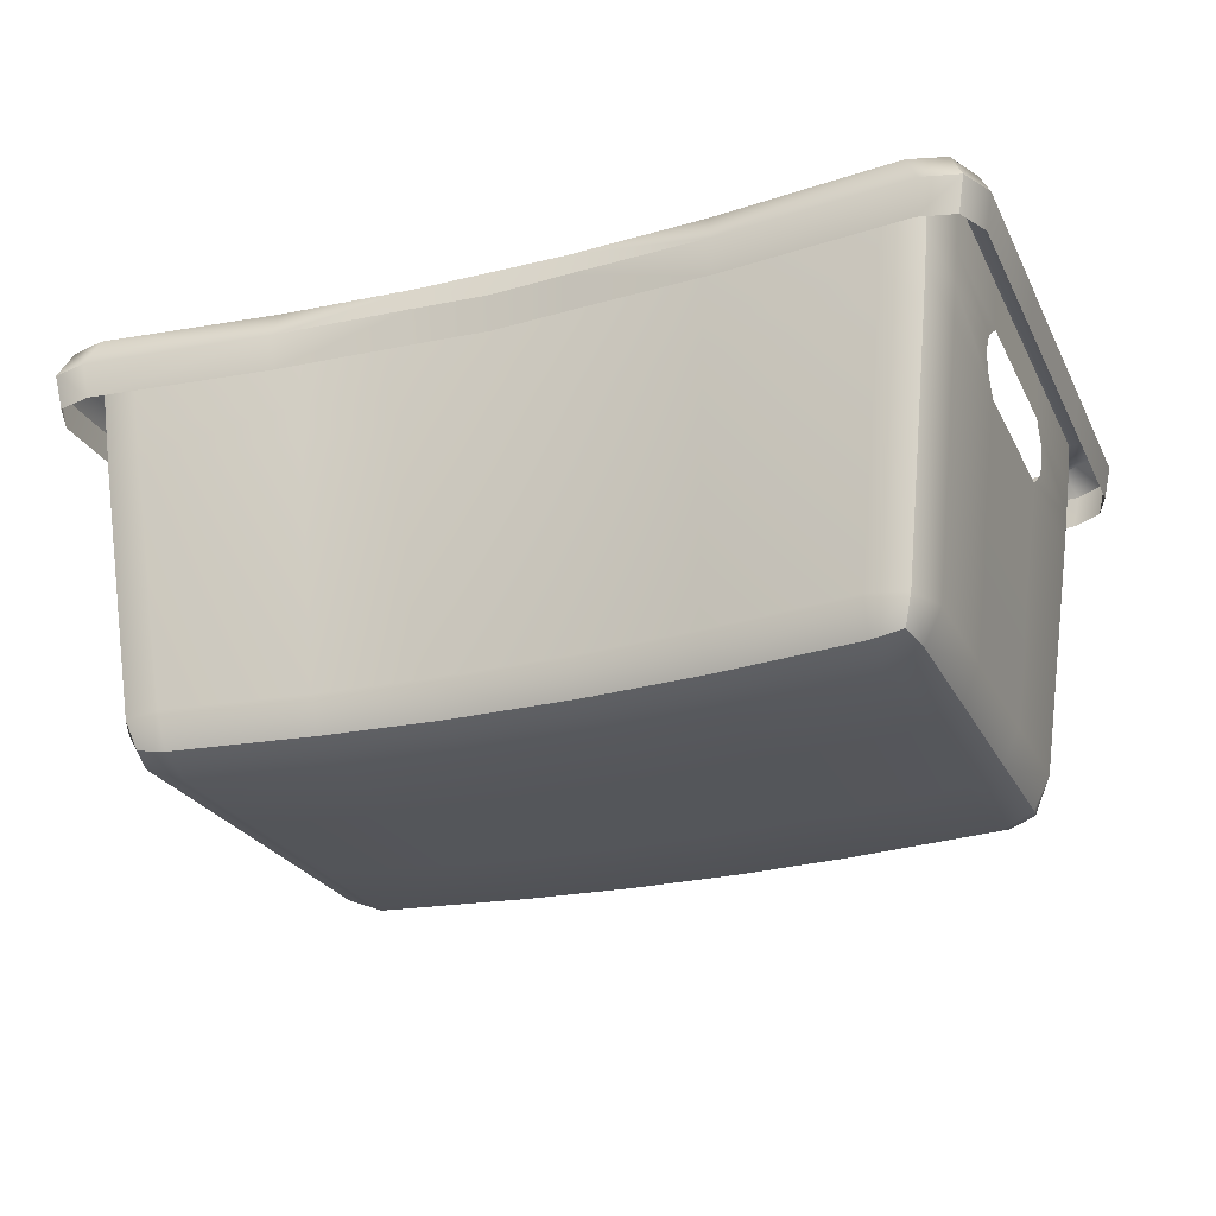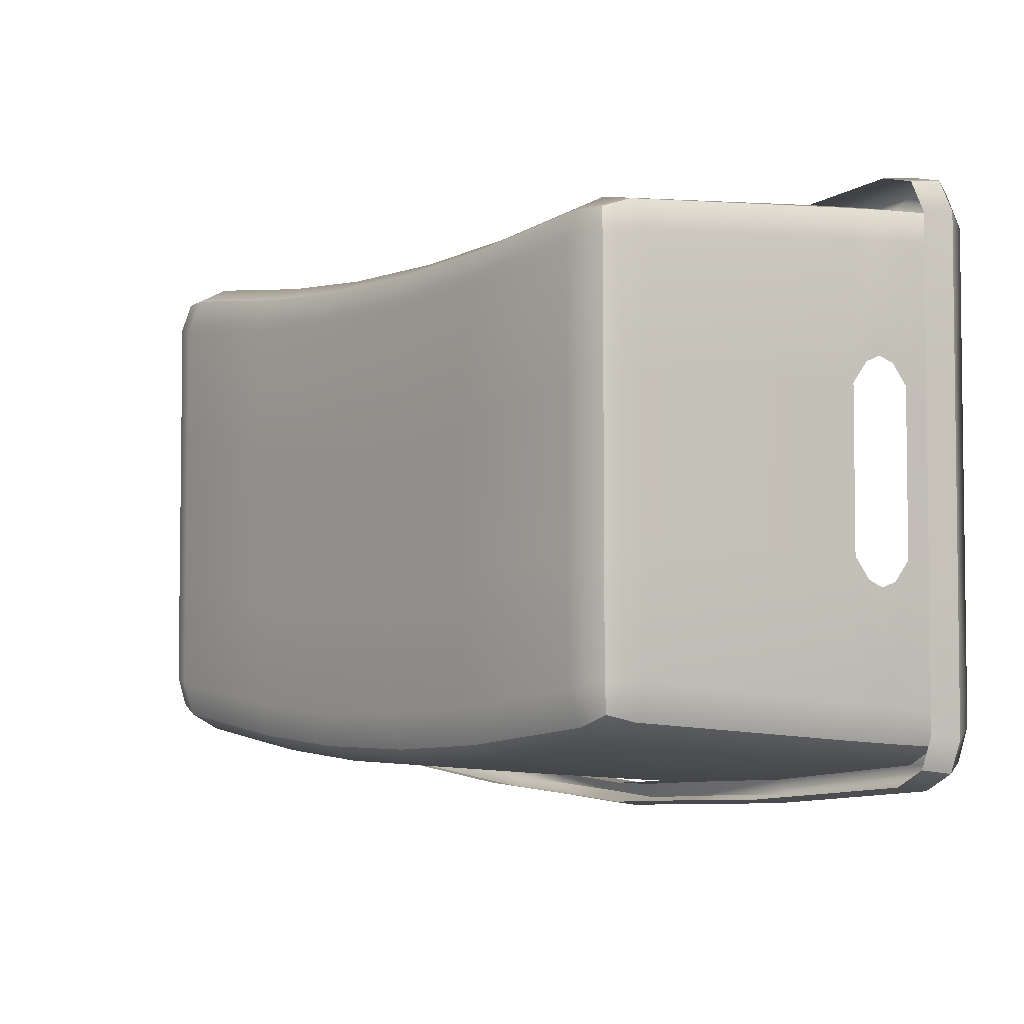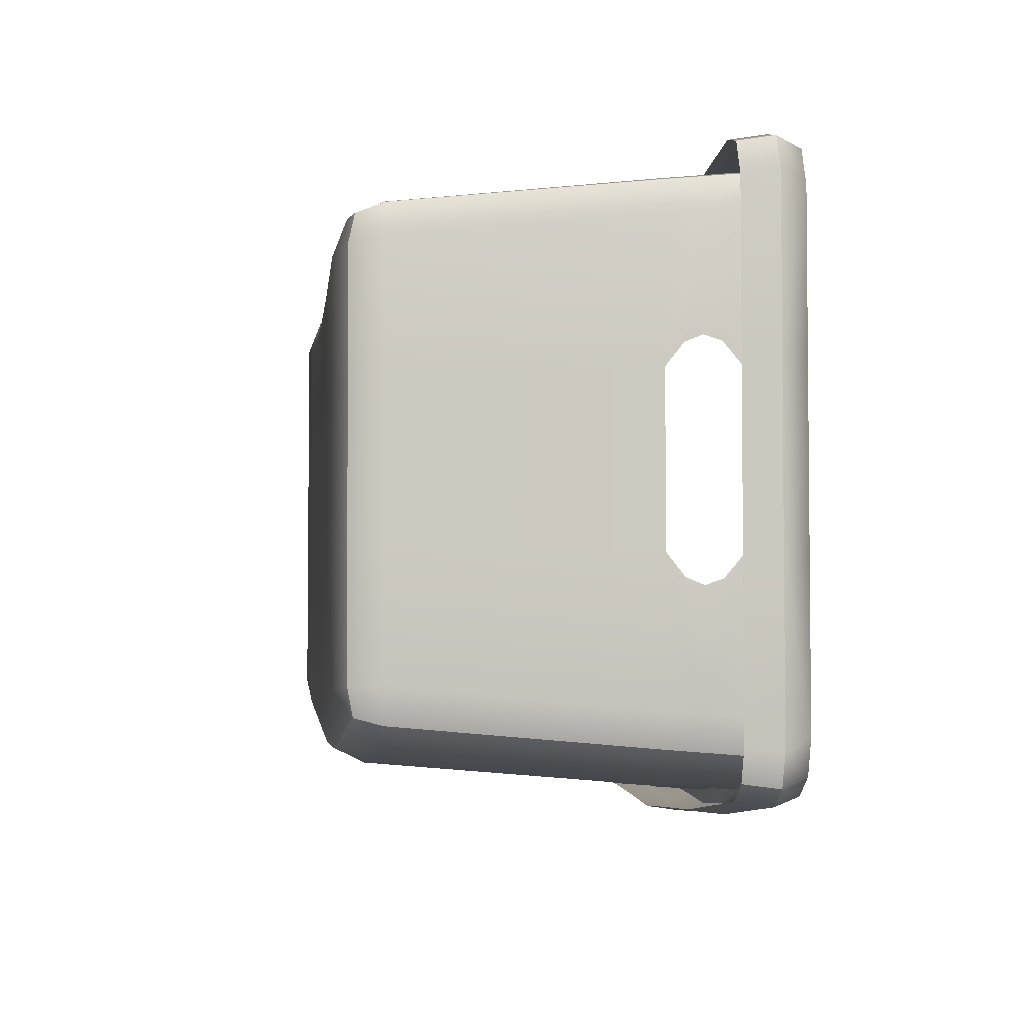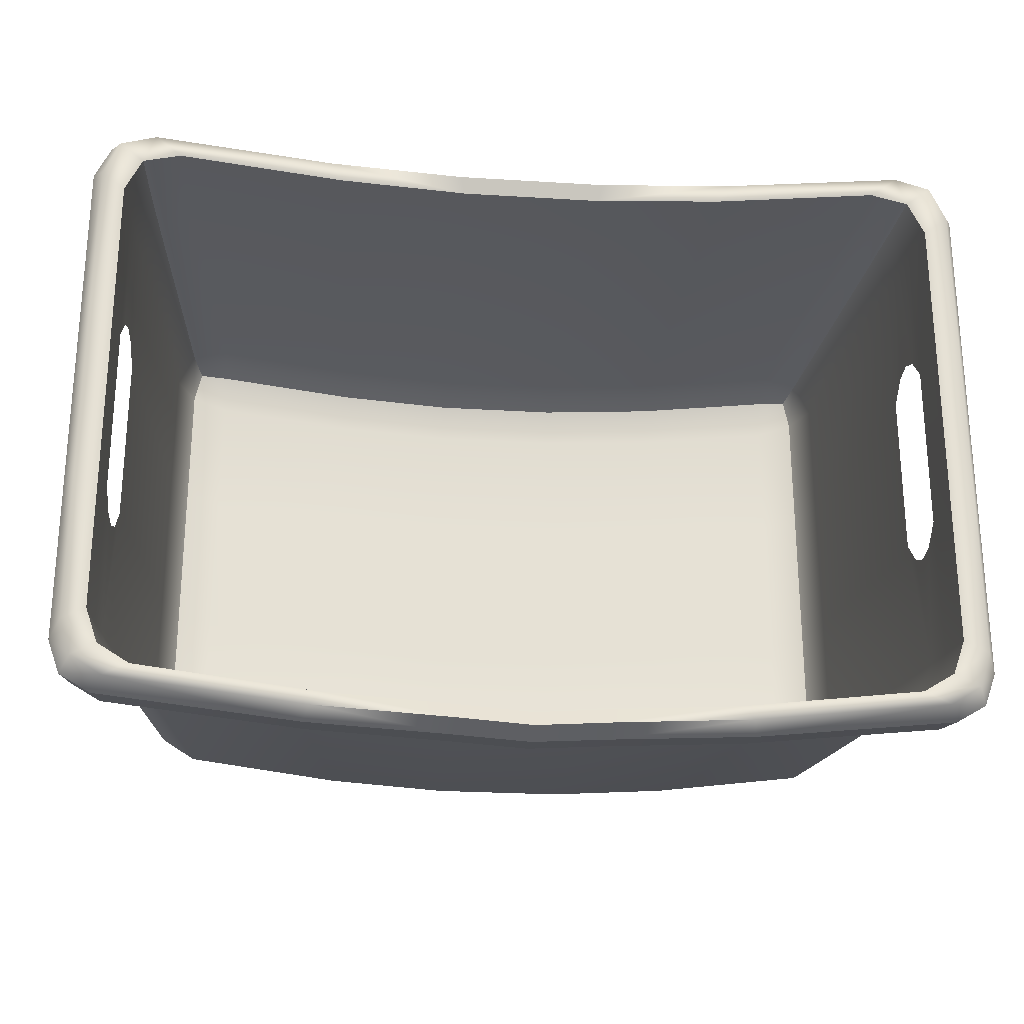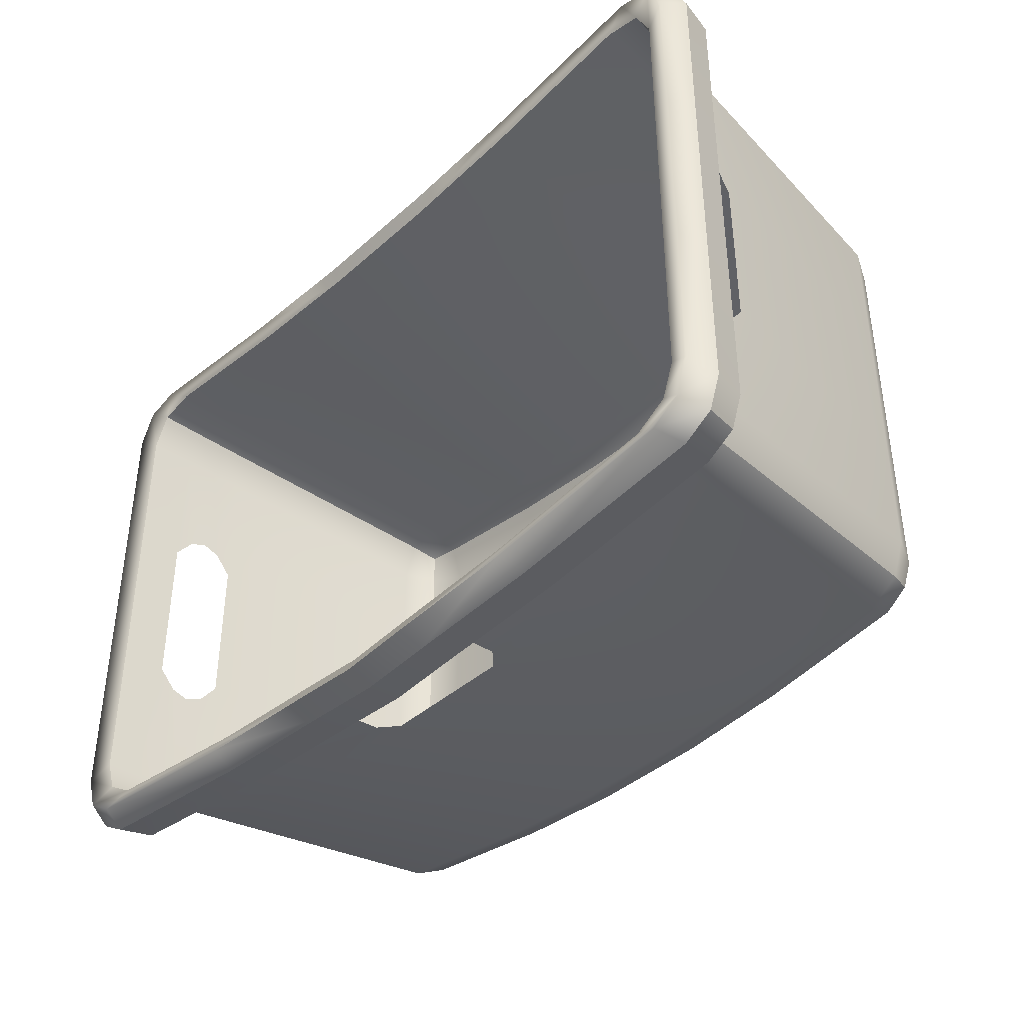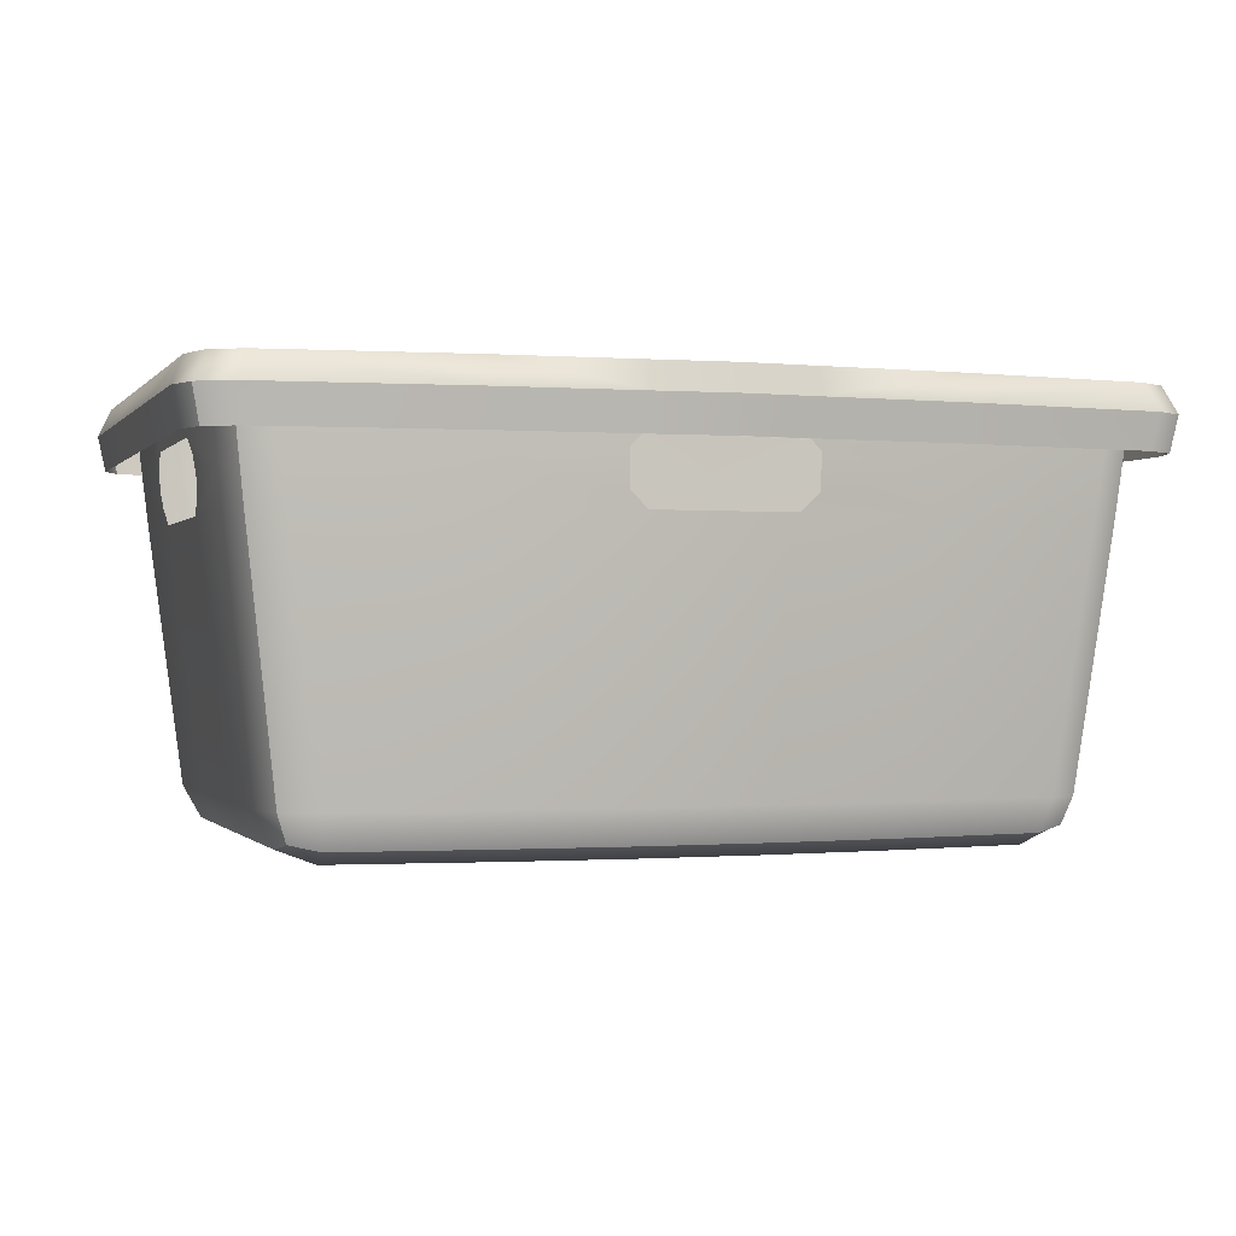
<metadata>
{"format":"obj","ext":"obj","renderer":"f3d","projection":"perspective","resolution":1024,"background":"white","views":[{"elev":-25.4,"azim":21.6,"up":"+Y"},{"elev":-4.1,"azim":50.0,"up":"+Z"},{"elev":-3.6,"azim":82.7,"up":"+Z"},{"elev":-24.8,"azim":174.2,"up":"+Z"},{"elev":-40.4,"azim":-132.7,"up":"+Z"},{"elev":-0.6,"azim":161.6,"up":"+Y"}]}
</metadata>
<code>
g default
v 15.13 25.57 -20.78
v 15.36 28.09 -21.13
v 14.97 29.99 -20.55
v 14.23 29.49 -19.45
v 14.23 29.49 21.09
v 14.97 29.99 22.2
v 15.36 28.09 22.79
v 15.13 25.57 22.45
v 30.14 29.49 19.29
v 28.93 29.49 21.81
v 26.19 29.49 22.46
v 31.76 29.99 20.3
v 30.62 29.99 22.91
v 28.03 29.99 23.64
v 30.14 29.49 -14.03
v 29.26 29.49 -16.52
v 27.01 29.49 -17.9
v 31.76 29.99 -15.05
v 30.91 29.99 -17.59
v 28.77 29.99 -18.96
v 32.61 28.09 21.16
v 31.48 28.09 23.55
v 28.91 28.09 24.21
v 32.11 25.57 20.87
v 31 25.57 23.21
v 28.49 25.57 23.86
v 32.61 28.09 -15.92
v 31.75 28.09 -18.3
v 29.58 28.09 -19.58
v 29.12 25.57 -19.25
v 31.26 25.57 -17.98
v 32.11 25.57 -15.63
v 23.13 0.9806 19.08
v 23.22 3.384 20.27
v 25.88 3.307 19.71
v 27.07 3.236 17.29
v 25.8 0.9254 17.01
v 23.21 0 16.5
v 23.51 0.9616 -14.76
v 23.36 0 -12.24
v 25.85 0.9521 -11.79
v 27.08 3.315 -11.78
v 26.17 3.325 -14.42
v 23.82 3.335 -15.93
v 12.19 0 -13.71
v 12.57 0.9713 -16.2
v 12.83 3.371 -17.36
v 12.83 3.389 19
v 12.84 0.9785 17.83
v 13.13 0 15.35
v 25.27 1.378 19.04
v 25.5 1.384 -13.92
v -0.07165 25.57 -21.66
v -0.07165 29.99 -21.47
v -0.07165 29.49 -20.38
v -0.07165 25.57 21.57
v 14.09 26.16 20.88
v 25.9 26.16 22.24
v 28.63 26.15 21.6
v 29.84 26.14 19.09
v 29.84 26.15 -13.81
v 28.95 26.15 -16.31
v 26.69 26.15 -17.7
v 14.09 26.16 -19.24
v -0.07165 26.16 -20.17
v 13.84 21.23 -18.86
v 26.12 21.22 -17.35
v 28.4 21.22 -15.93
v 29.29 21.22 -13.4
v 29.28 21.19 18.73
v 28.08 21.21 21.22
v 25.36 21.24 21.85
v 13.84 21.24 20.5
v 32.11 25.57 2.616
v 32.61 28.09 2.619
v 31.76 29.99 2.624
v 30.14 29.49 2.631
v 29.84 26.15 2.643
v 29.28 21.21 2.664
v 27.08 3.275 2.751
v 25.83 0.9388 2.613
v 23.28 0 2.128
v 12.66 0 0.8197
v 32.11 25.57 -4.13
v 32.61 28.09 -4.234
v 31.76 29.99 -3.905
v 30.14 29.49 -3.518
v 29.84 26.15 -3.424
v 29.29 21.21 -3.255
v 27.08 3.287 -2.576
v 25.83 0.9428 -2.696
v 23.31 0 -3.29
v 12.52 0 -4.975
v 32.11 25.57 9.492
v 32.61 28.09 9.603
v 31.76 29.99 9.287
v 30.14 29.49 8.918
v 29.84 26.15 8.853
v 29.28 21.2 8.737
v 27.08 3.263 8.273
v 25.82 0.9348 8.052
v 23.26 0 7.438
v 12.8 0 5.868
v 13.97 23.7 20.69
v 25.63 23.7 22.04
v 28.35 23.68 21.41
v 29.56 23.67 18.91
v 29.56 23.67 10.83
v 29.56 23.68 -5.377
v 29.56 23.68 -13.6
v 28.67 23.69 -16.12
v 26.41 23.69 -17.53
v 13.97 23.69 -19.05
v 29.7 24.91 10.4
v 29.42 22.44 10.33
v 29.7 24.91 -4.954
v 29.42 22.44 -4.863
v 5.29 25.57 -21.31
v 5.376 28.09 -21.66
v 5.235 29.99 -21.1
v 4.962 29.49 -20.01
v 4.91 26.16 -19.8
v 6.105 24.93 -19.7
v 6.059 22.46 -19.52
v 4.816 21.23 -19.42
v 4.443 3.37 -17.92
v 4.347 0.9711 -16.75
v 4.202 0 -14.27
v 4.326 0 -5.671
v 4.379 0 0.2607
v 4.433 0 5.173
v 4.557 0 14.79
v 4.449 0.9787 17.27
v 4.443 3.389 18.44
v 4.817 21.24 19.94
v 4.863 23.7 20.13
v 4.91 26.16 20.32
v 4.962 29.49 20.53
v 5.235 29.99 21.64
v 5.376 28.09 22.26
v 5.29 25.57 21.92
v -0.07165 28.09 -22.02
v -0.07165 28.09 21.9
v -0.07159 26.2 -21.75
v -0.07159 28.73 -21.83
v -0.07159 26.2 21.65
v -15.27 25.57 -20.78
v -15.5 28.09 -21.13
v -15.12 29.99 -20.55
v -14.38 29.49 -19.45
v -14.38 29.49 21.09
v -15.12 29.99 22.2
v -15.5 28.09 22.79
v -15.27 25.57 22.45
v -30.29 29.49 19.29
v -29.07 29.49 21.81
v -26.34 29.49 22.46
v -31.9 29.99 20.3
v -30.76 29.99 22.91
v -28.17 29.99 23.64
v -30.29 29.49 -14.03
v -29.41 29.49 -16.52
v -27.16 29.49 -17.9
v -31.9 29.99 -15.05
v -31.06 29.99 -17.59
v -28.91 29.99 -18.96
v -32.75 28.09 21.16
v -31.63 28.09 23.55
v -29.06 28.09 24.21
v -32.25 25.57 20.87
v -31.15 25.57 23.21
v -28.63 25.57 23.86
v -32.75 28.09 -15.92
v -31.9 28.09 -18.3
v -29.72 28.09 -19.58
v -29.26 25.57 -19.25
v -31.41 25.57 -17.98
v -32.25 25.57 -15.63
v -23.28 0.9806 19.08
v -23.36 3.384 20.27
v -26.03 3.307 19.71
v -27.22 3.236 17.29
v -25.95 0.9254 17.01
v -23.35 0 16.5
v -23.65 0.9616 -14.76
v -23.5 0 -12.24
v -25.99 0.9521 -11.79
v -27.23 3.315 -11.78
v -26.31 3.325 -14.42
v -23.96 3.335 -15.93
v -12.33 0 -13.71
v -12.72 0.9713 -16.2
v -12.97 3.371 -17.36
v -12.98 3.389 19
v -12.99 0.9785 17.83
v -13.27 0 15.35
v -25.42 1.378 19.04
v -25.65 1.384 -13.92
v -14.24 26.16 20.88
v -26.04 26.16 22.24
v -28.77 26.15 21.6
v -29.98 26.14 19.09
v -29.98 26.15 -13.81
v -29.1 26.15 -16.31
v -26.84 26.15 -17.7
v -14.24 26.16 -19.24
v -13.98 21.23 -18.86
v -26.26 21.22 -17.35
v -28.54 21.22 -15.93
v -29.43 21.22 -13.4
v -29.43 21.19 18.73
v -28.22 21.21 21.22
v -25.51 21.24 21.85
v -13.98 21.24 20.5
v -32.25 25.57 2.616
v -32.75 28.09 2.619
v -31.9 29.99 2.624
v -30.29 29.49 2.631
v -29.98 26.15 2.643
v -29.43 21.21 2.664
v -27.22 3.275 2.751
v -25.97 0.9388 2.613
v -23.43 0 2.128
v -12.8 0 0.8197
v -32.25 25.57 -4.13
v -32.75 28.09 -4.234
v -31.9 29.99 -3.905
v -30.29 29.49 -3.518
v -29.98 26.15 -3.424
v -29.43 21.21 -3.255
v -27.22 3.287 -2.576
v -25.98 0.9428 -2.696
v -23.45 0 -3.29
v -12.66 0 -4.975
v -32.25 25.57 9.492
v -32.75 28.09 9.603
v -31.9 29.99 9.287
v -30.29 29.49 8.918
v -29.98 26.15 8.853
v -29.43 21.2 8.737
v -27.22 3.263 8.273
v -25.96 0.9348 8.052
v -23.41 0 7.438
v -12.94 0 5.868
v -14.11 23.7 20.69
v -25.77 23.7 22.04
v -28.49 23.68 21.41
v -29.7 23.67 18.91
v -29.7 23.67 10.83
v -29.7 23.68 -5.377
v -29.7 23.68 -13.6
v -28.82 23.69 -16.12
v -26.55 23.69 -17.53
v -14.11 23.69 -19.05
v -29.84 24.91 10.4
v -29.57 22.44 10.33
v -29.84 24.91 -4.954
v -29.57 22.44 -4.863
v -5.433 25.57 -21.31
v -5.52 28.09 -21.66
v -5.378 29.99 -21.1
v -5.105 29.49 -20.01
v -5.053 26.16 -19.8
v -6.249 24.93 -19.7
v -6.202 22.46 -19.52
v -4.96 21.23 -19.42
v -4.586 3.37 -17.92
v -4.49 0.9711 -16.75
v -4.345 0 -14.27
v -4.469 0 -5.671
v -4.522 0 0.2607
v -4.576 0 5.173
v -4.7 0 14.79
v -4.592 0.9787 17.27
v -4.587 3.389 18.44
v -4.96 21.24 19.94
v -5.006 23.7 20.13
v -5.053 26.16 20.32
v -5.105 29.49 20.53
v -5.378 29.99 21.64
v -5.52 28.09 22.26
v -5.433 25.57 21.92
g pCube48
f 2 1 118 119
f 119 120 3 2
f 120 121 4 3
f 6 5 138 139
f 7 6 139 140
f 140 141 8 7
f 105 106 71 72
f 106 107 70 71
f 29 28 31 30
f 28 27 32 31
f 34 33 49 48
f 33 38 50 49
f 38 37 101 102
f 37 36 100 101
f 40 39 46 45
f 39 44 47 46
f 7 8 26 23
f 29 30 1 2
f 21 24 94 95
f 11 5 6 14
f 3 4 17 20
f 96 97 9 12
f 14 6 7 23
f 2 3 20 29
f 95 96 12 21
f 104 105 72 73
f 112 113 66 67
f 108 115 107 114
f 38 102 103 50
f 123 124 113
f 50 103 131 132
f 135 136 104 73
f 9 10 13 12
f 10 11 14 13
f 12 13 22 21
f 13 14 23 22
f 110 111 68 69
f 111 112 67 68
f 17 16 19 20
f 16 15 18 19
f 21 22 25 24
f 22 23 26 25
f 20 19 28 29
f 19 18 27 28
f 126 127 46 47
f 127 128 45 46
f 132 133 49 50
f 133 134 48 49
f 37 38 33 51
f 33 34 35 51
f 35 36 37 51
f 43 44 39 52
f 39 40 41 52
f 41 42 43 52
f 57 137 138 5
f 58 57 5 11
f 11 10 59 58
f 10 9 60 59
f 9 97 98 60
f 15 16 62 61
f 16 17 63 62
f 17 4 64 63
f 121 122 64 4
f 47 66 125 126
f 67 66 47 44
f 68 67 44 43
f 69 68 43 42
f 70 99 100 36
f 71 70 36 35
f 72 71 35 34
f 48 73 72 34
f 134 135 73 48
f 75 74 84 85
f 85 86 76 75
f 86 87 77 76
f 78 77 87 88
f 80 79 89 90
f 81 80 90 91
f 82 81 91 92
f 83 82 92 93
f 129 130 83 93
f 85 84 32 27
f 18 86 85 27
f 15 87 86 18
f 88 87 15 61
f 110 117 109 116
f 90 89 69 42
f 91 90 42 41
f 92 91 41 40
f 93 92 40 45
f 128 129 93 45
f 95 94 74 75
f 75 76 96 95
f 76 77 97 96
f 98 97 77 78
f 100 99 79 80
f 101 100 80 81
f 102 101 81 82
f 103 102 82 83
f 130 131 103 83
f 57 104 136 137
f 105 104 57 58
f 106 105 58 59
f 107 106 59 60
f 111 110 61 62
f 112 111 62 63
f 113 112 63 64
f 60 98 114 107
f 107 115 99 70
f 110 116 88 61
f 122 123 113 64
f 124 125 66 113
f 89 117 110 69
f 119 118 53 144 142
f 54 55 121 120
f 65 122 121 55
f 126 125 266 267
f 127 126 267 268
f 128 127 268 269
f 129 128 269 270
f 130 129 270 271
f 131 130 271 272
f 132 131 272 273
f 133 132 273 274
f 134 133 274 275
f 135 134 275 276
f 136 135 276 277
f 137 136 277 278
f 138 137 278 279
f 139 138 279 280
f 143 140 139 280 281
f 142 145 54 120 119
f 143 146 56 141 140
f 148 260 259 147
f 260 148 149 261
f 261 149 150 262
f 152 280 279 151
f 153 281 280 152
f 281 153 154 282
f 246 213 212 247
f 247 212 211 248
f 175 176 177 174
f 174 177 178 173
f 180 194 195 179
f 179 195 196 184
f 184 243 242 183
f 183 242 241 182
f 186 191 192 185
f 185 192 193 190
f 153 169 172 154
f 175 148 147 176
f 167 236 235 170
f 157 160 152 151
f 149 166 163 150
f 237 158 155 238
f 160 169 153 152
f 148 175 166 149
f 236 167 158 237
f 245 214 213 246
f 253 208 207 254
f 249 255 248 256
f 184 196 244 243
f 264 254 265
f 196 273 272 244
f 276 214 245 277
f 155 158 159 156
f 156 159 160 157
f 158 167 168 159
f 159 168 169 160
f 251 210 209 252
f 252 209 208 253
f 163 166 165 162
f 162 165 164 161
f 167 170 171 168
f 168 171 172 169
f 166 175 174 165
f 165 174 173 164
f 267 193 192 268
f 268 192 191 269
f 273 196 195 274
f 274 195 194 275
f 183 197 179 184
f 179 197 181 180
f 181 197 183 182
f 189 198 185 190
f 185 198 187 186
f 187 198 189 188
f 199 151 279 278
f 200 157 151 199
f 157 200 201 156
f 156 201 202 155
f 155 202 239 238
f 161 203 204 162
f 162 204 205 163
f 163 205 206 150
f 262 150 206 263
f 193 267 266 207
f 208 190 193 207
f 209 189 190 208
f 210 188 189 209
f 211 182 241 240
f 212 181 182 211
f 213 180 181 212
f 194 180 213 214
f 275 194 214 276
f 216 226 225 215
f 226 216 217 227
f 227 217 218 228
f 219 229 228 218
f 221 231 230 220
f 222 232 231 221
f 223 233 232 222
f 224 234 233 223
f 270 234 224 271
f 226 173 178 225
f 164 173 226 227
f 161 164 227 228
f 229 203 161 228
f 251 257 250 258
f 231 188 210 230
f 232 187 188 231
f 233 186 187 232
f 234 191 186 233
f 269 191 234 270
f 236 216 215 235
f 216 236 237 217
f 217 237 238 218
f 239 219 218 238
f 241 221 220 240
f 242 222 221 241
f 243 223 222 242
f 244 224 223 243
f 271 224 244 272
f 199 278 277 245
f 246 200 199 245
f 247 201 200 246
f 248 202 201 247
f 252 204 203 251
f 253 205 204 252
f 254 206 205 253
f 202 248 255 239
f 248 211 240 256
f 251 203 229 257
f 263 206 254 264
f 265 254 207 266
f 230 210 251 258
f 260 142 144 53 259
f 54 261 262 55
f 65 55 262 263
f 142 260 261 54 145
f 143 281 282 56 146

</code>
